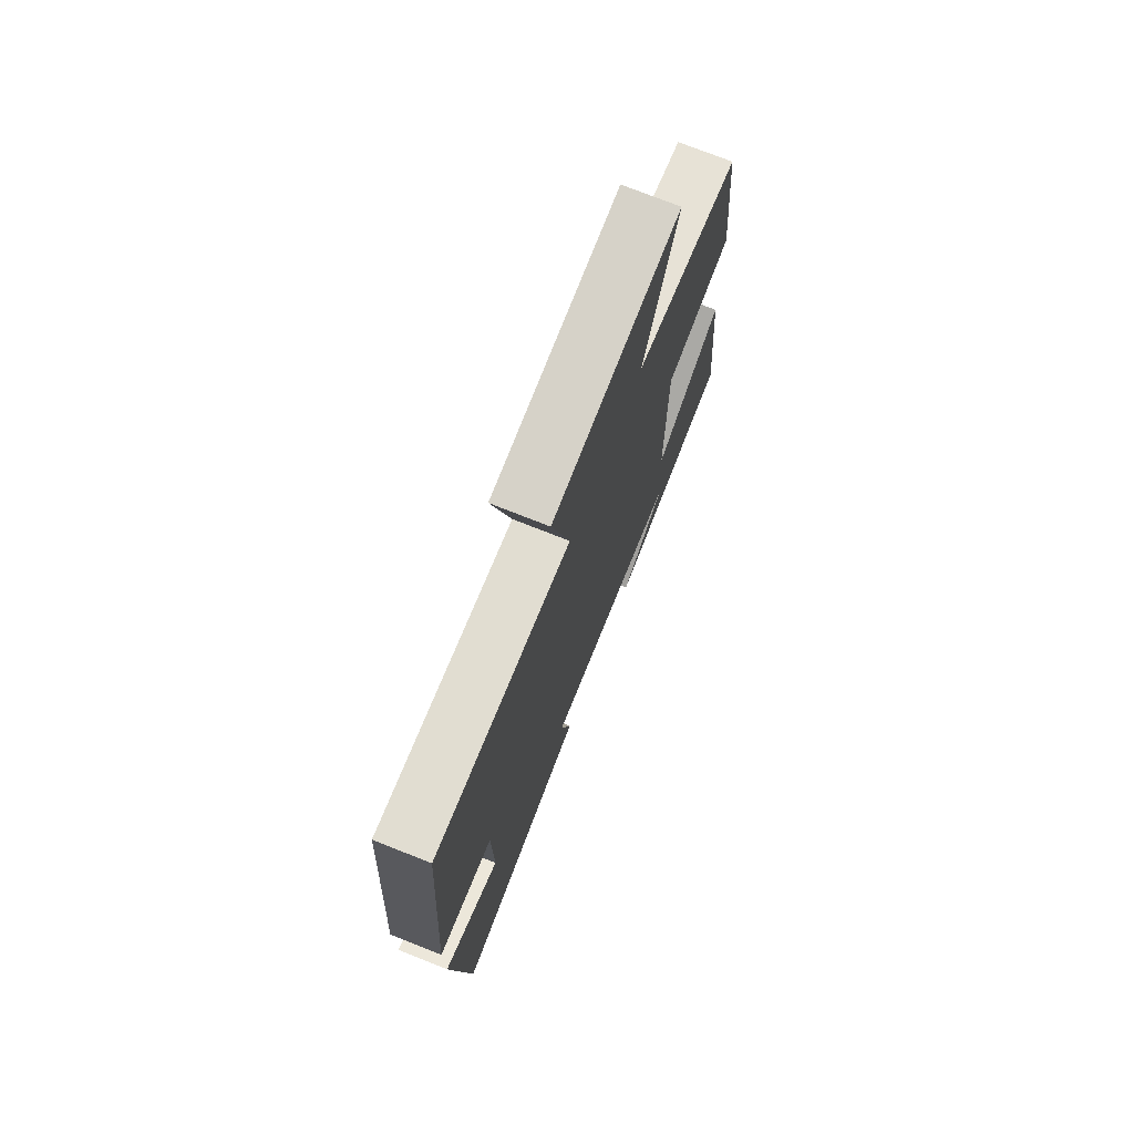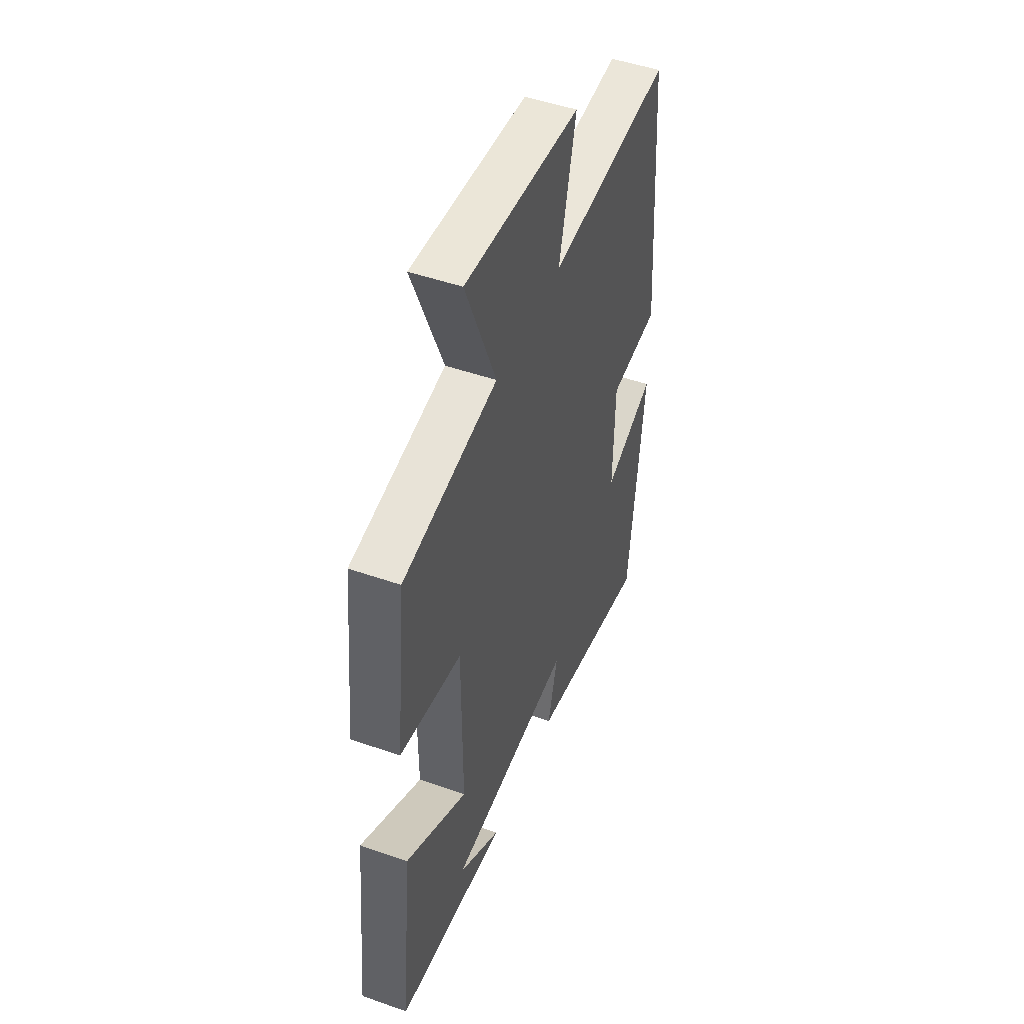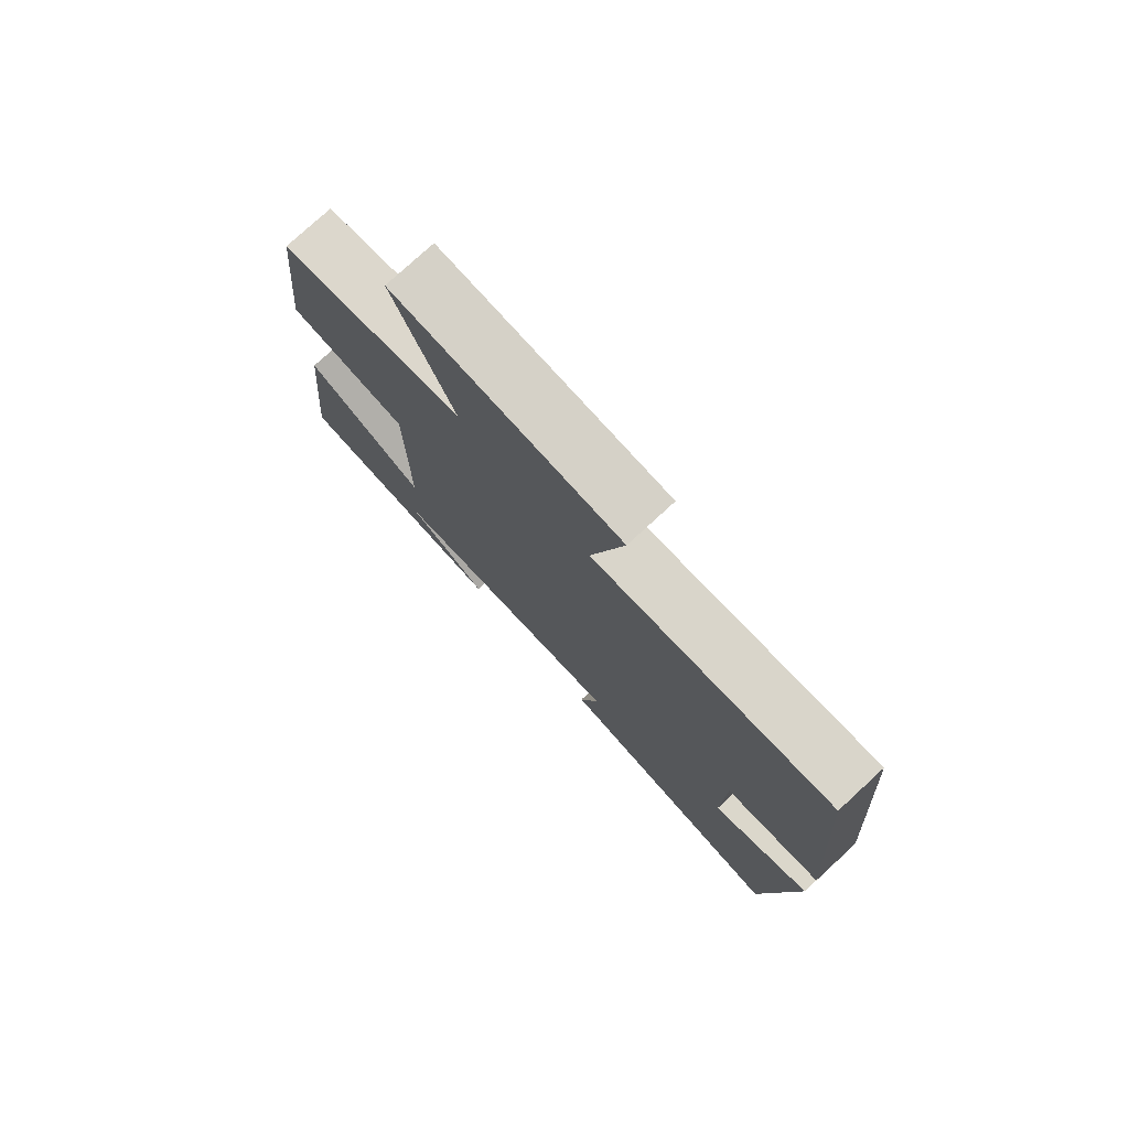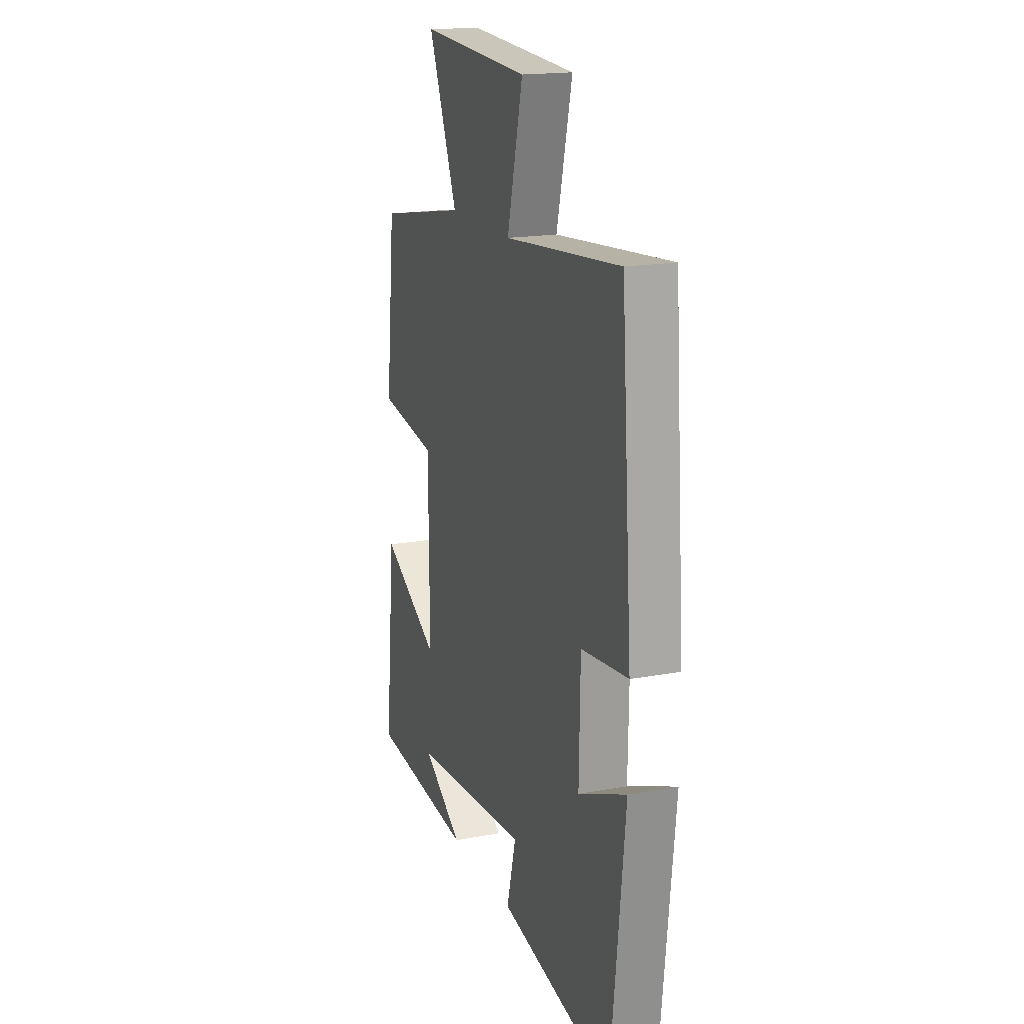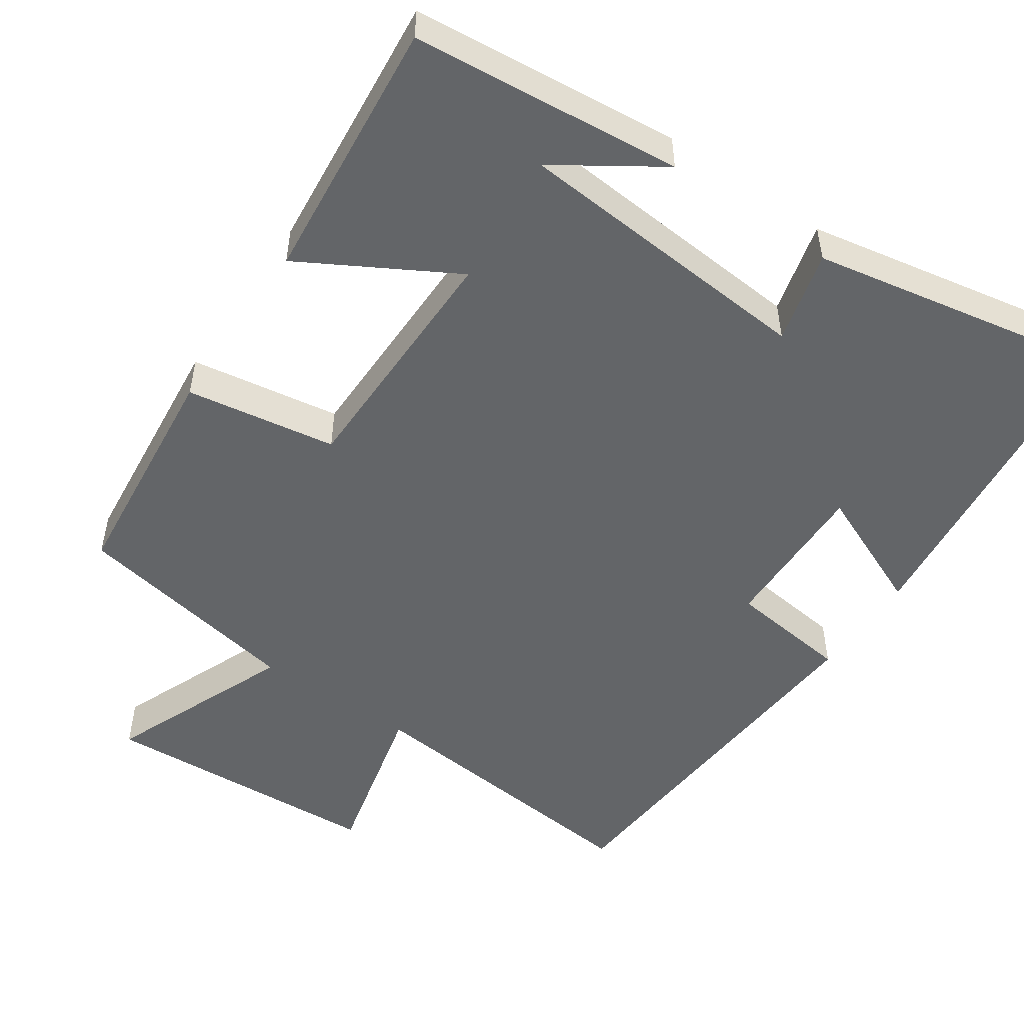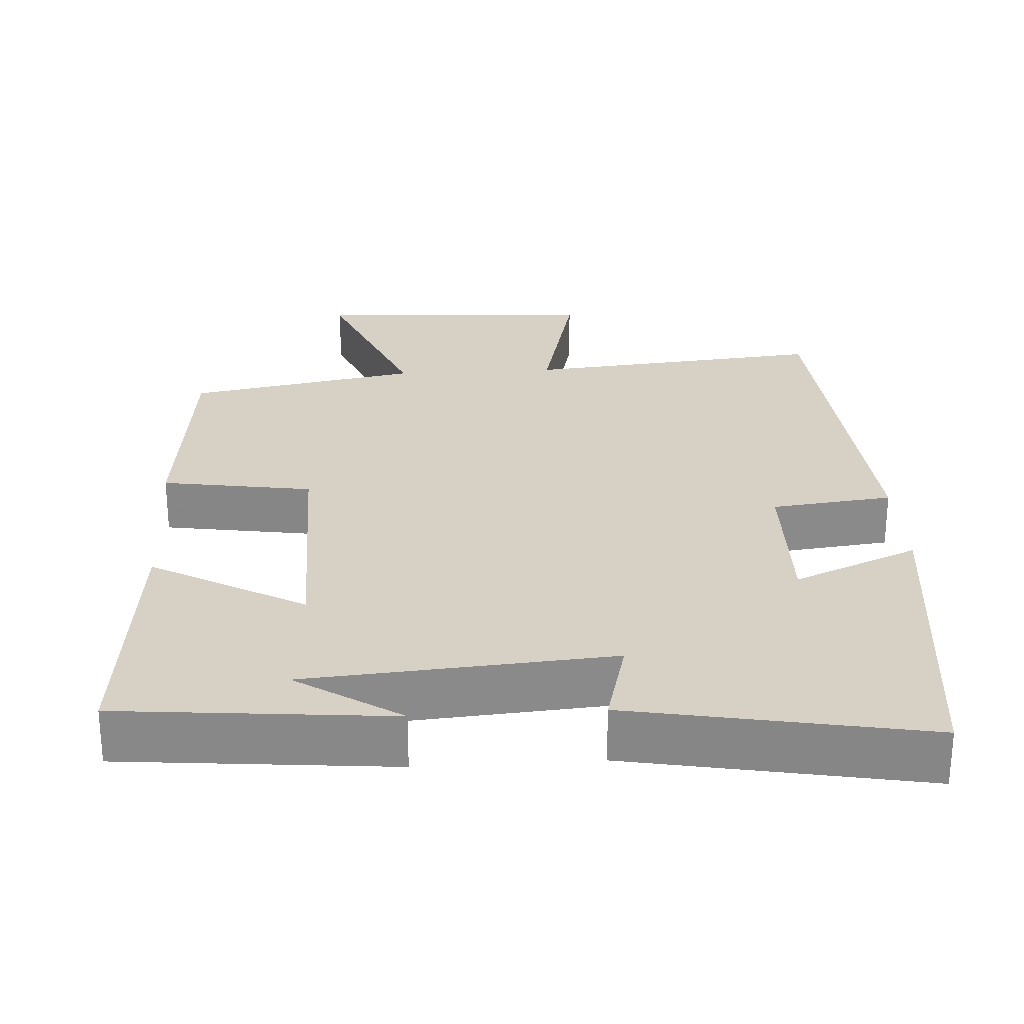
<metadata>
{"format":"obj","ext":"obj","renderer":"f3d","projection":"perspective","resolution":1024,"background":"white","views":[{"elev":74.2,"azim":-68.3,"up":"+Z"},{"elev":48.5,"azim":111.4,"up":"+Z"},{"elev":77.4,"azim":-132.6,"up":"+Z"},{"elev":17.8,"azim":-110.1,"up":"+Z"},{"elev":-51.4,"azim":145.6,"up":"+Y"},{"elev":26.9,"azim":176.5,"up":"+Y"}]}
</metadata>
<code>
v -0.462 0.07 0.538
v -0.062 0.07 0.5
v -0.116 0.07 0.723
v 0.26 0.07 0.745
v 0.16 0.07 0.5
v 0.468 0.07 0.443
v 0.5 0.07 0.136
v 0.3 0.07 0.104
v 0.298 0.07 -0.226
v 0.5 0.07 -0.112
v 0.535 0.07 -0.466
v 0.175 0.07 -0.5
v 0.313 0.07 -0.409
v -0.091 0.07 -0.377
v -0.059 0.07 -0.5
v -0.451 0.07 -0.574
v -0.5 0.07 -0.127
v -0.335 0.07 -0.198
v -0.339 0.07 0.01
v -0.5 0.07 0.029
v -0.462 0 0.538
v -0.062 0 0.5
v -0.116 0 0.723
v 0.26 0 0.745
v 0.16 0 0.5
v 0.468 0 0.443
v 0.5 0 0.136
v 0.3 0 0.104
v 0.298 0 -0.226
v 0.5 0 -0.112
v 0.535 0 -0.466
v 0.175 0 -0.5
v 0.313 0 -0.409
v -0.091 0 -0.377
v -0.059 0 -0.5
v -0.451 0 -0.574
v -0.5 0 -0.127
v -0.335 0 -0.198
v -0.339 0 0.01
v -0.5 0 0.029
f 19 20 1 2
f 18 19 2
f 16 17 18
f 15 16 18
f 14 15 18
f 13 14 18 2
f 11 12 13
f 9 10 11 13
f 9 13 2 3
f 8 9 3
f 5 6 7 8
f 5 8 3
f 3 4 5
f 22 21 40 39
f 22 39 38
f 38 37 36
f 38 36 35
f 38 35 34
f 22 38 34 33
f 33 32 31
f 33 31 30 29
f 23 22 33 29
f 23 29 28
f 28 27 26 25
f 23 28 25
f 25 24 23
f 1 21 22 2
f 2 22 23 3
f 3 23 24 4
f 4 24 25 5
f 5 25 26 6
f 6 26 27 7
f 7 27 28 8
f 8 28 29 9
f 9 29 30 10
f 10 30 31 11
f 11 31 32 12
f 12 32 33 13
f 13 33 34 14
f 14 34 35 15
f 15 35 36 16
f 16 36 37 17
f 17 37 38 18
f 18 38 39 19
f 19 39 40 20
f 20 40 21 1

</code>
